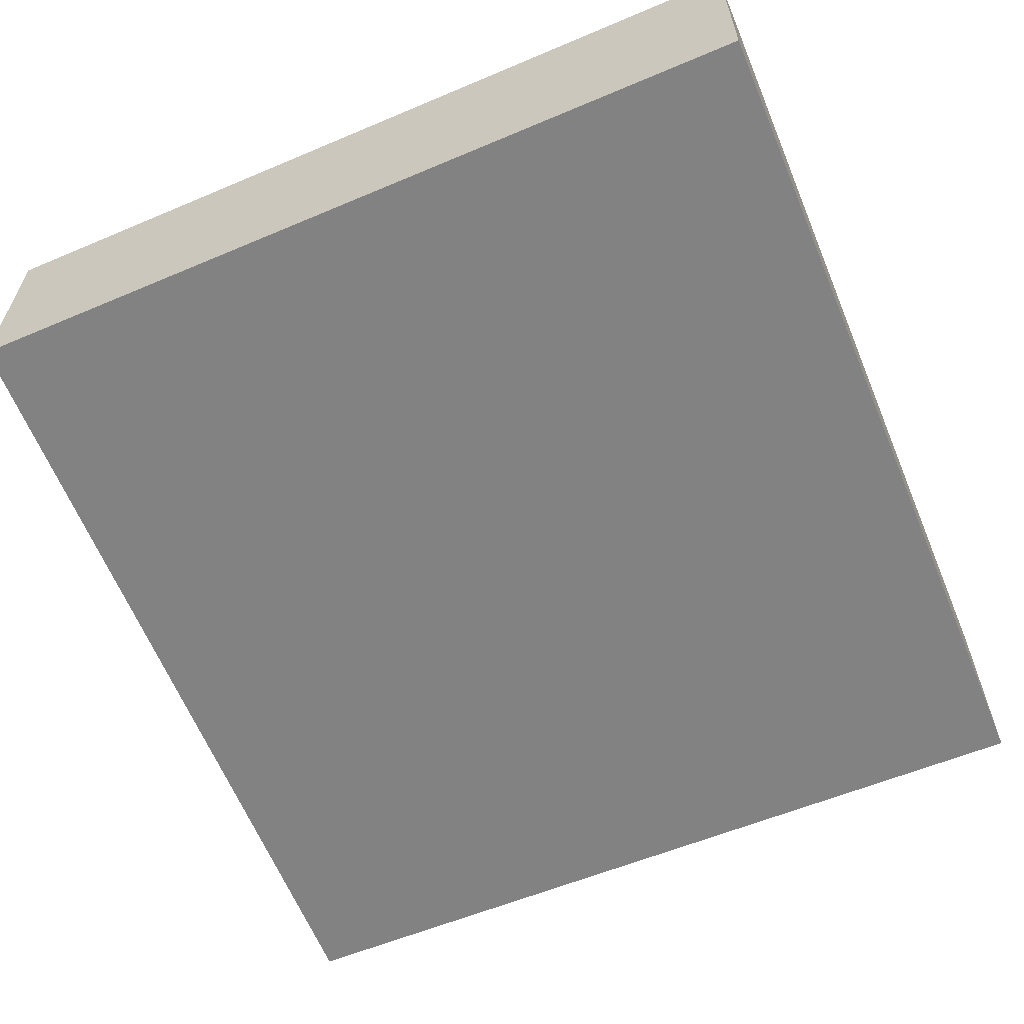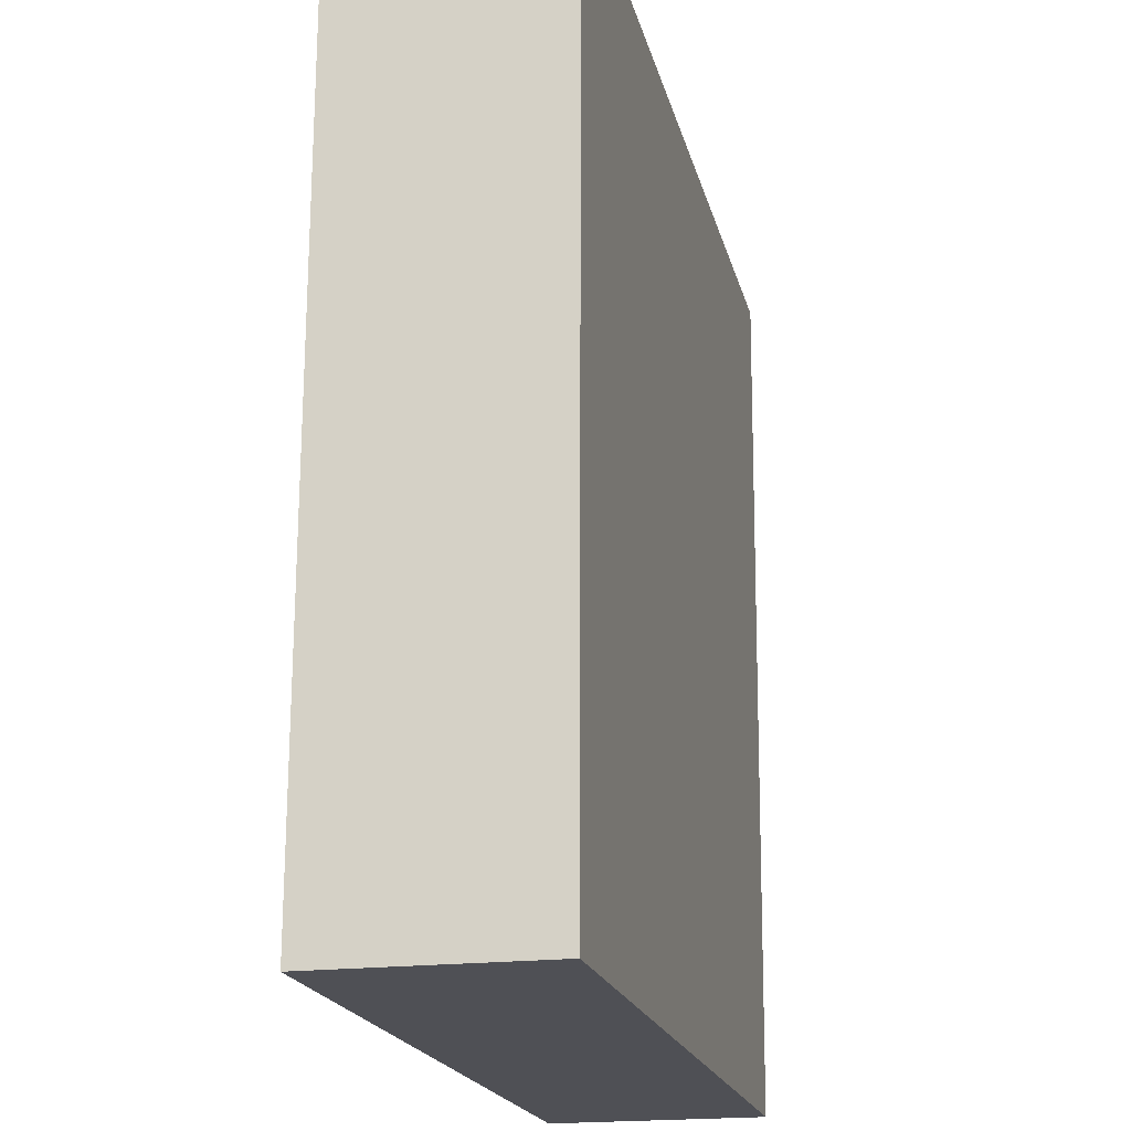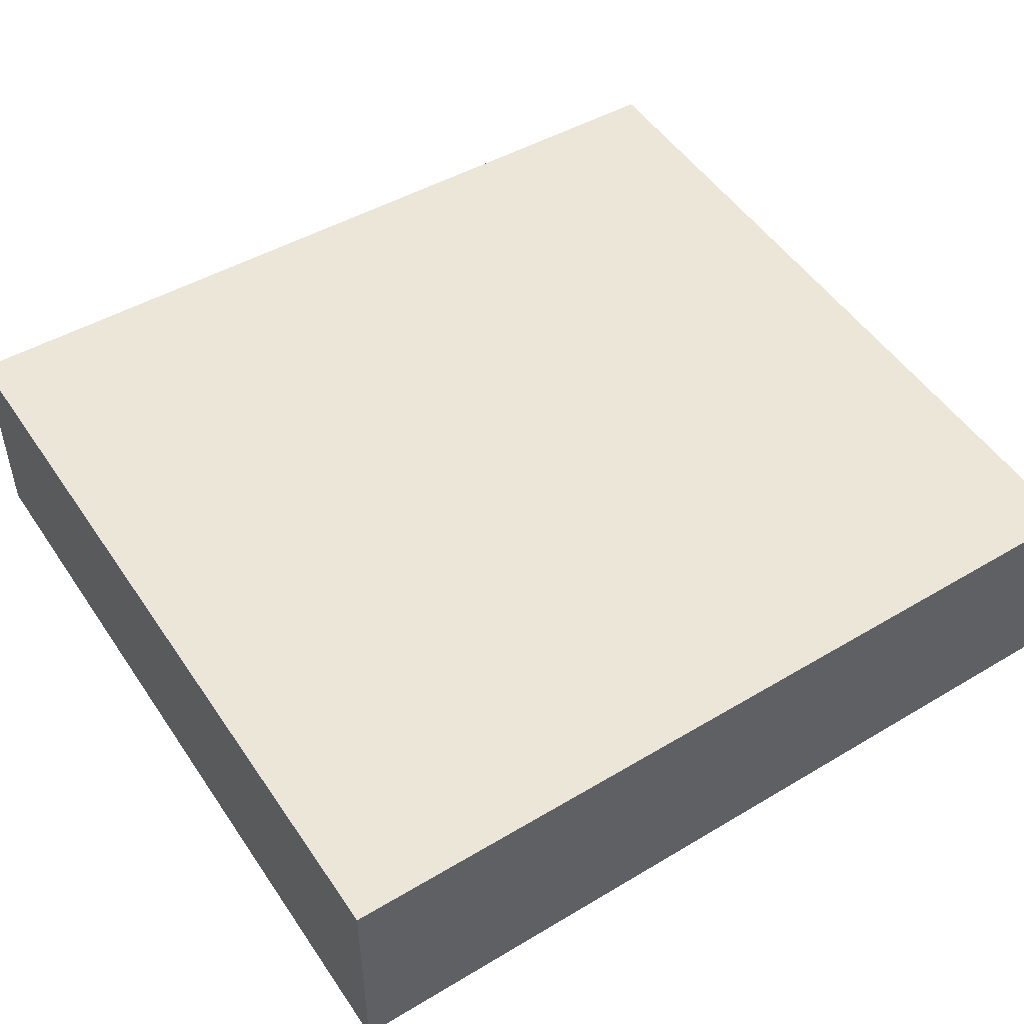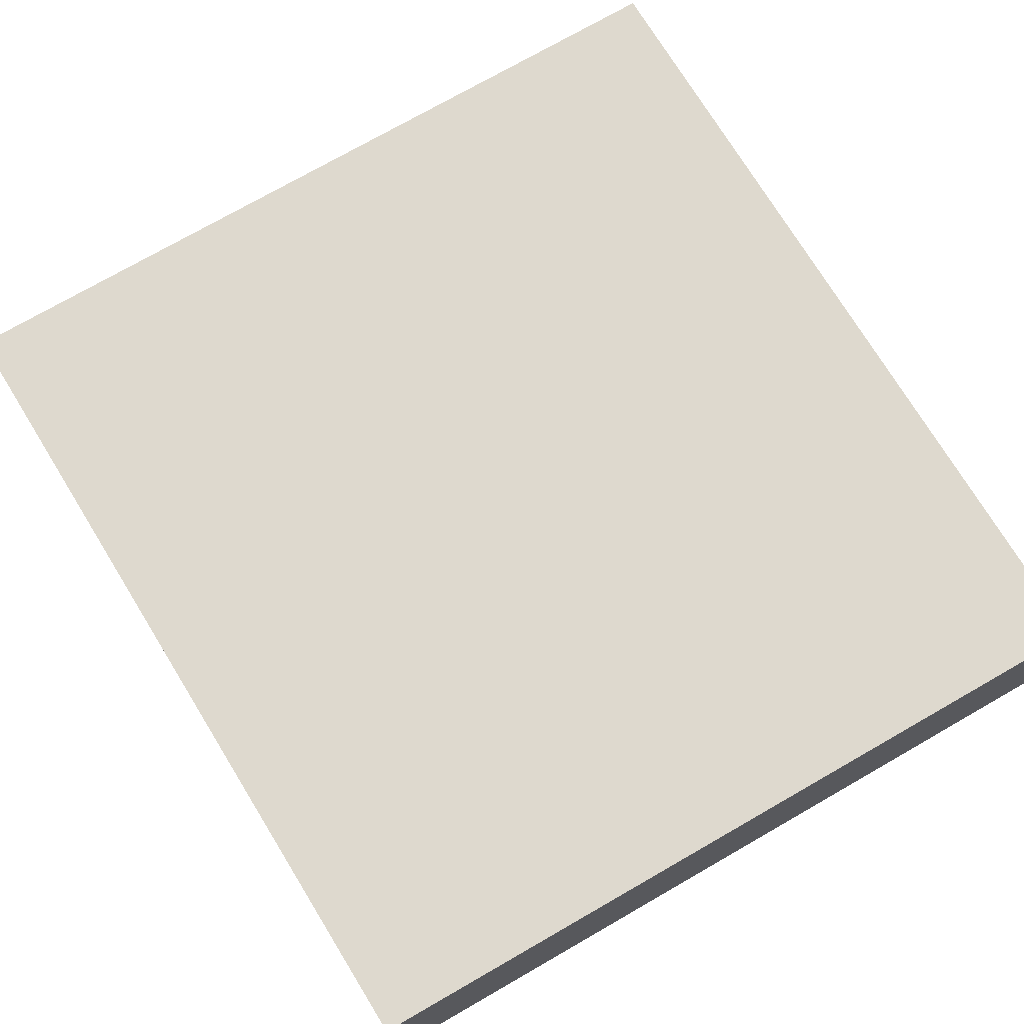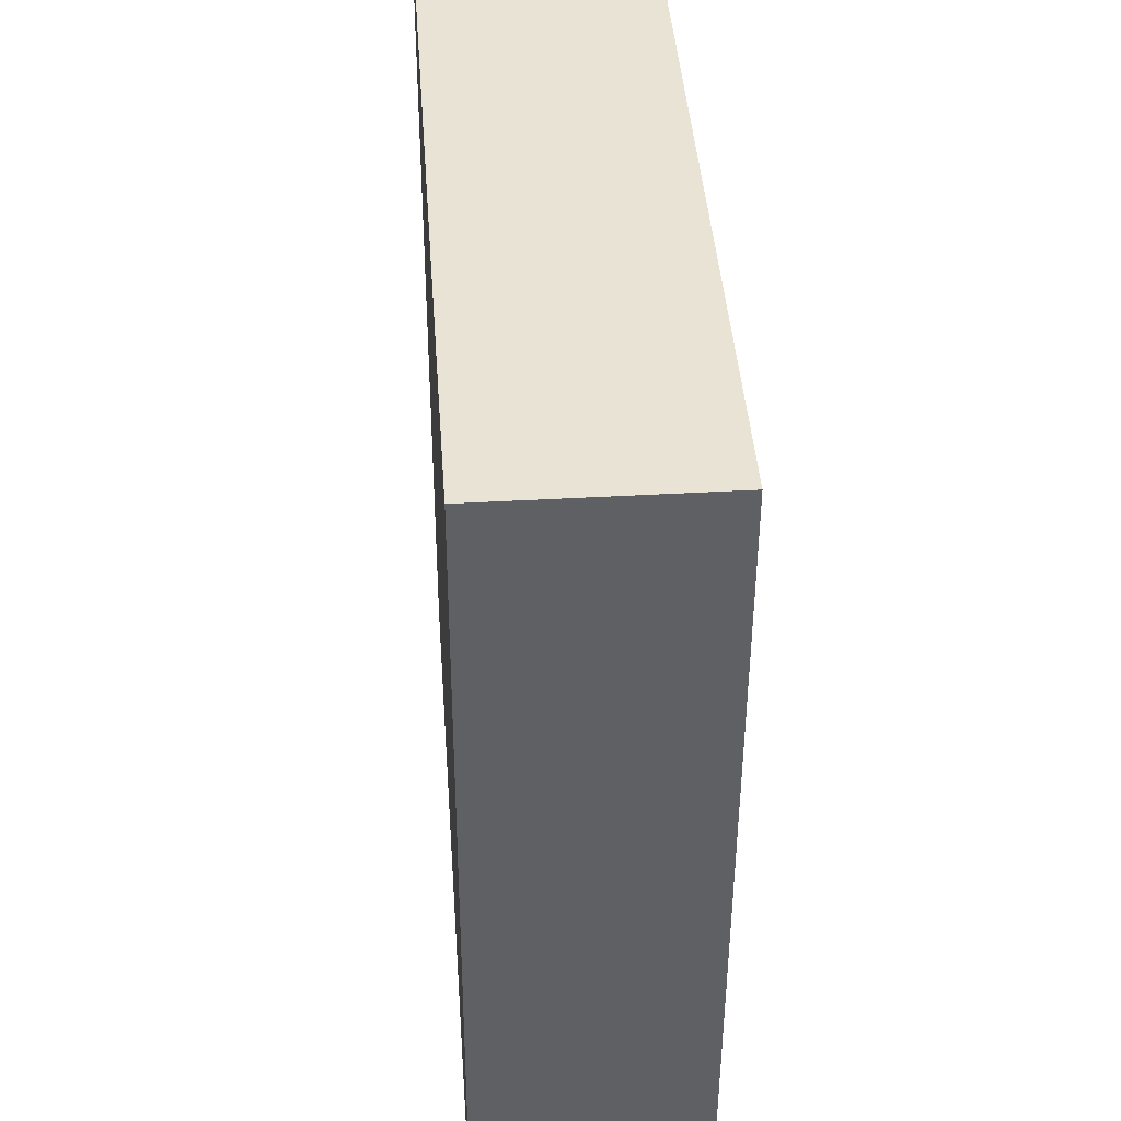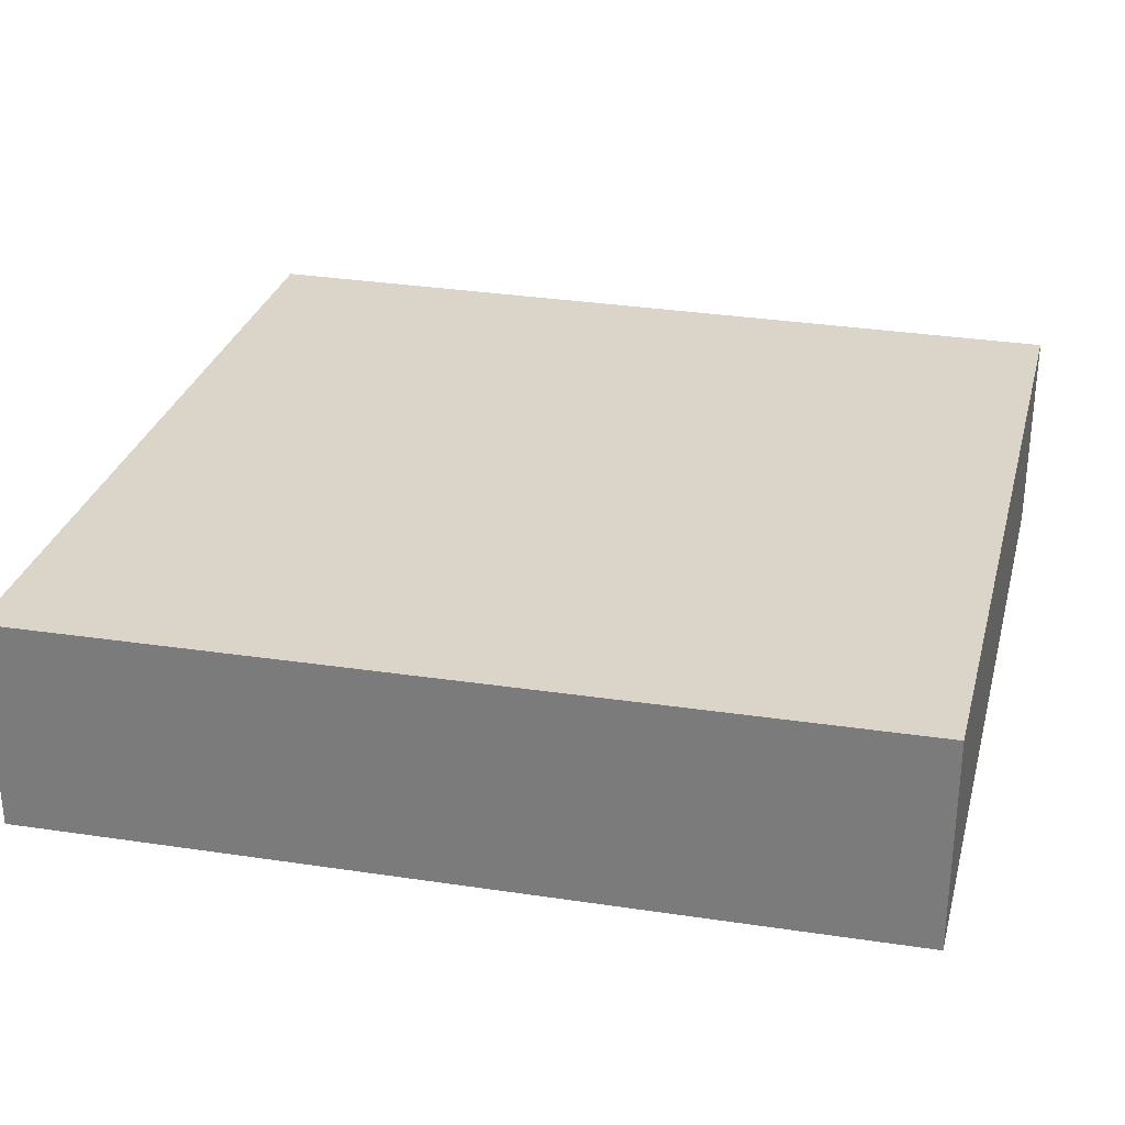
<metadata>
{"format":"obj","ext":"obj","renderer":"f3d","projection":"perspective","resolution":1024,"background":"white","views":[{"elev":-60.9,"azim":-156.6,"up":"+Y"},{"elev":-19.3,"azim":-77.0,"up":"+Z"},{"elev":48.8,"azim":58.3,"up":"+Y"},{"elev":71.5,"azim":150.2,"up":"+Y"},{"elev":41.1,"azim":86.0,"up":"+Z"},{"elev":29.2,"azim":104.4,"up":"+Y"}]}
</metadata>
<code>
v  2.776 0.707 2.833
v  0 0.707 4.329e-17
v  0.035 0.707 2.876
v  2.679 0.707 -0.001
v  0 0 0
v  0.035 -1.761e-16 2.876
v  2.776 -1.735e-16 2.833
v  2.679 6.123e-20 -0.001
g defaultobject
f 1 2 3
f 2 1 4
f 5 3 2
f 3 5 6
f 6 1 3
f 1 6 7
f 7 4 1
f 4 7 8
f 8 2 4
f 2 8 5
f 8 6 5
f 6 8 7

</code>
